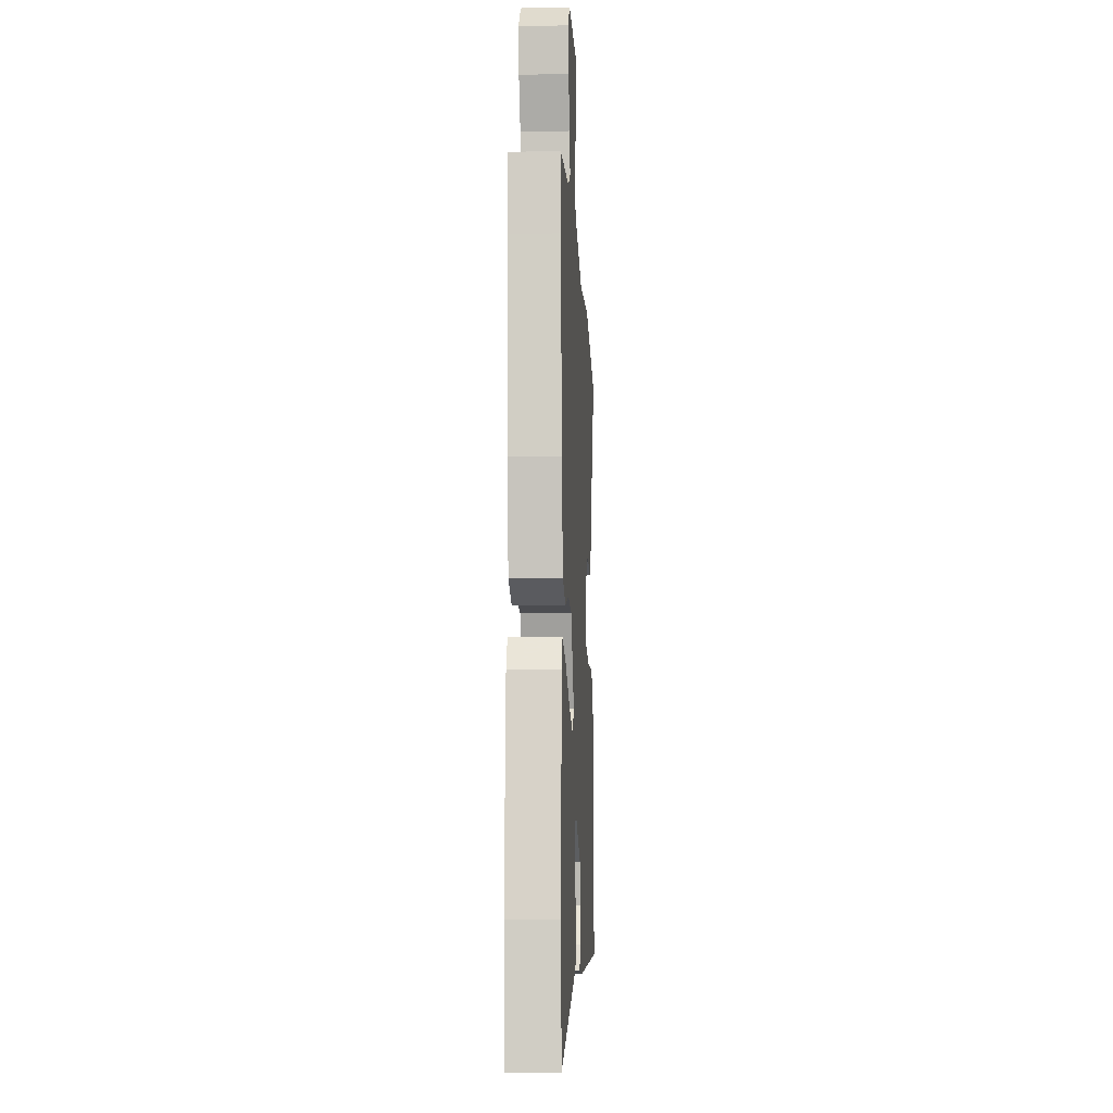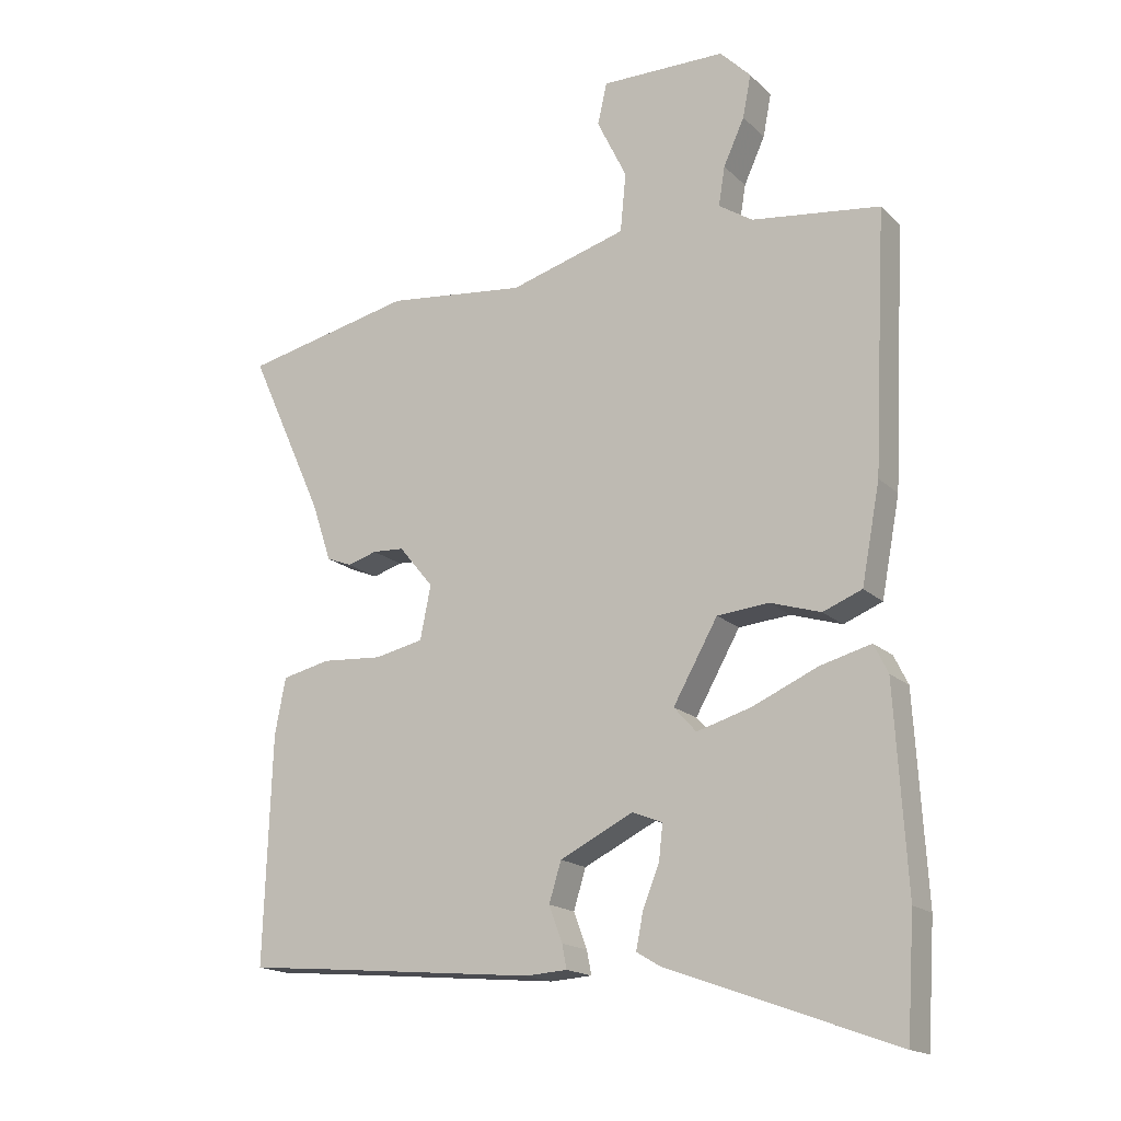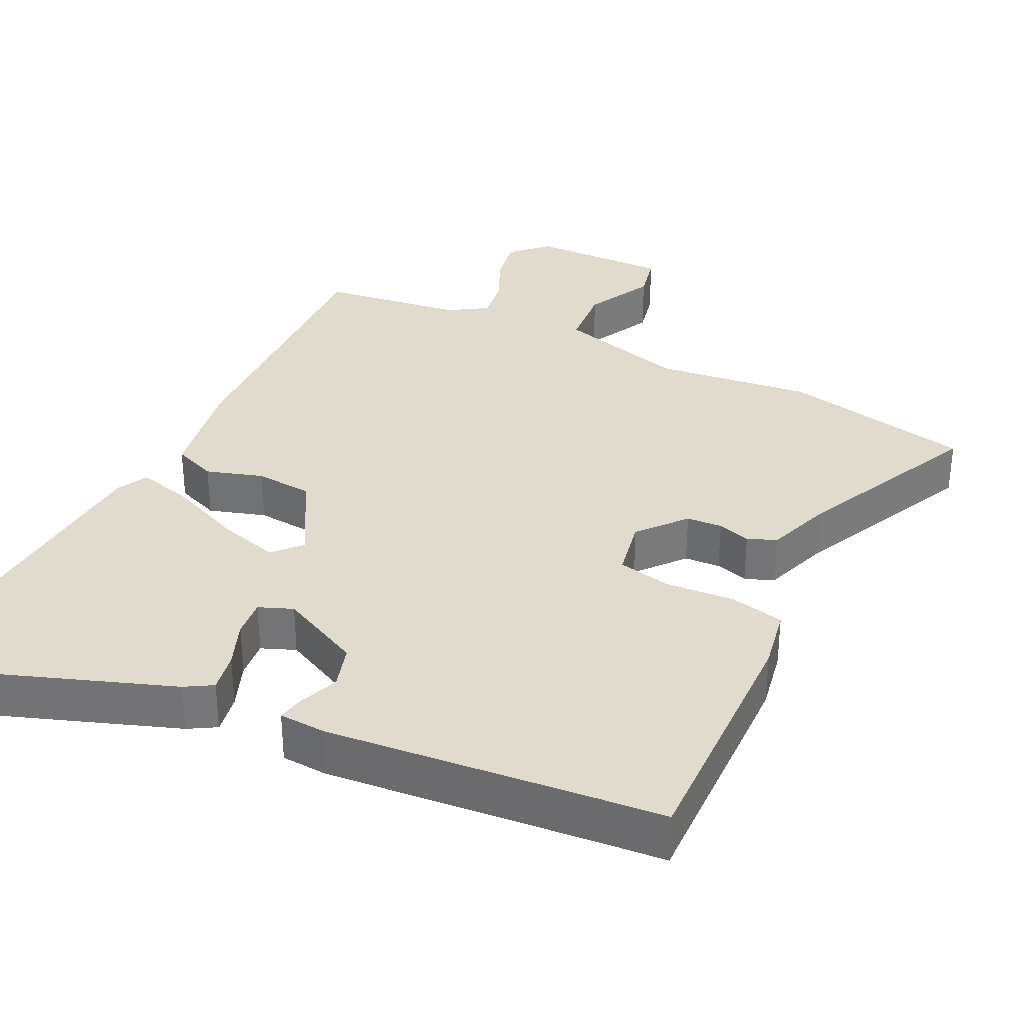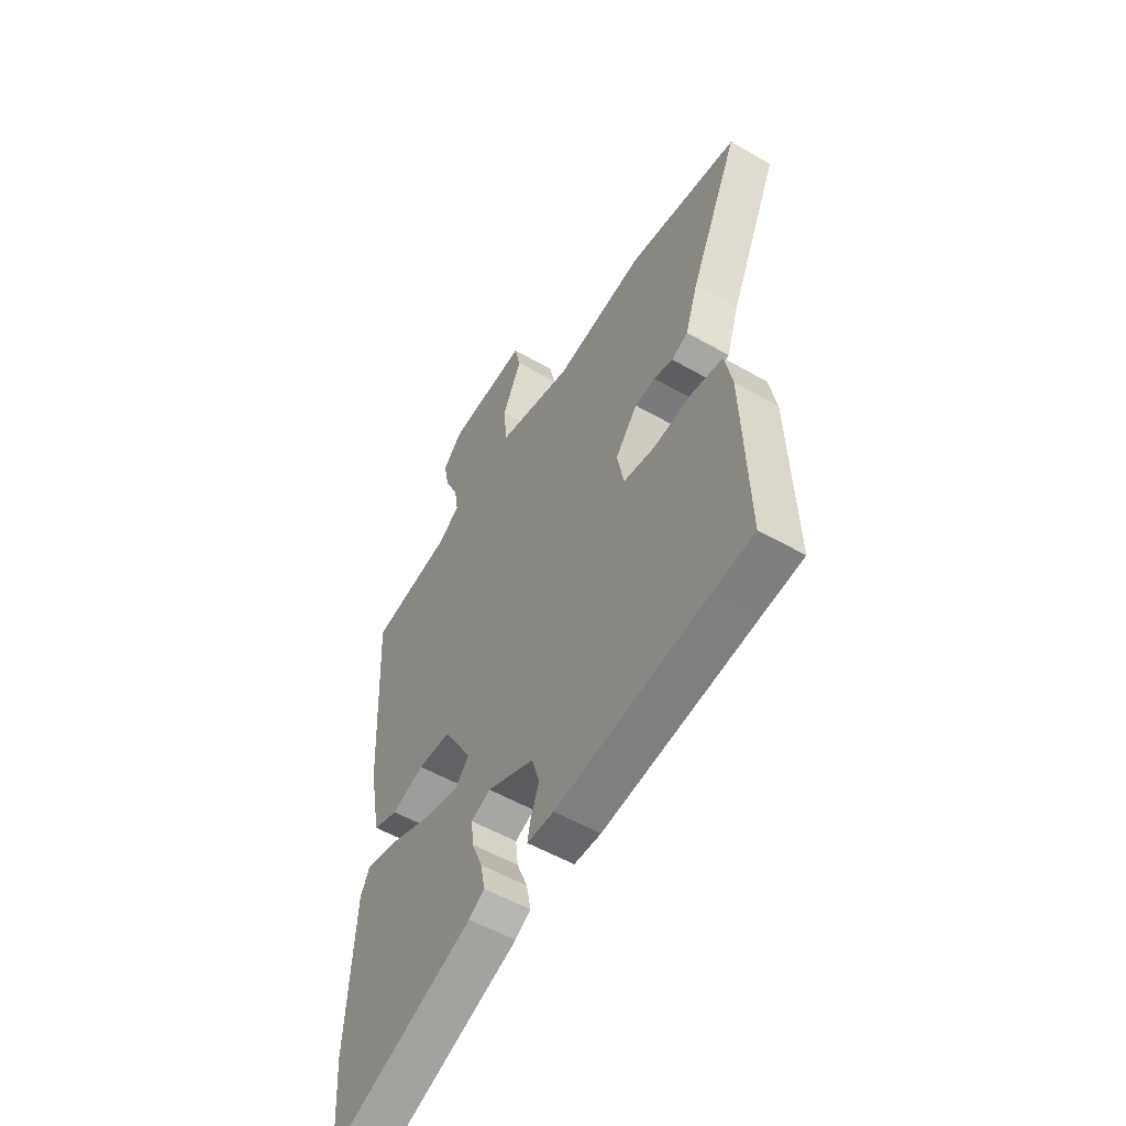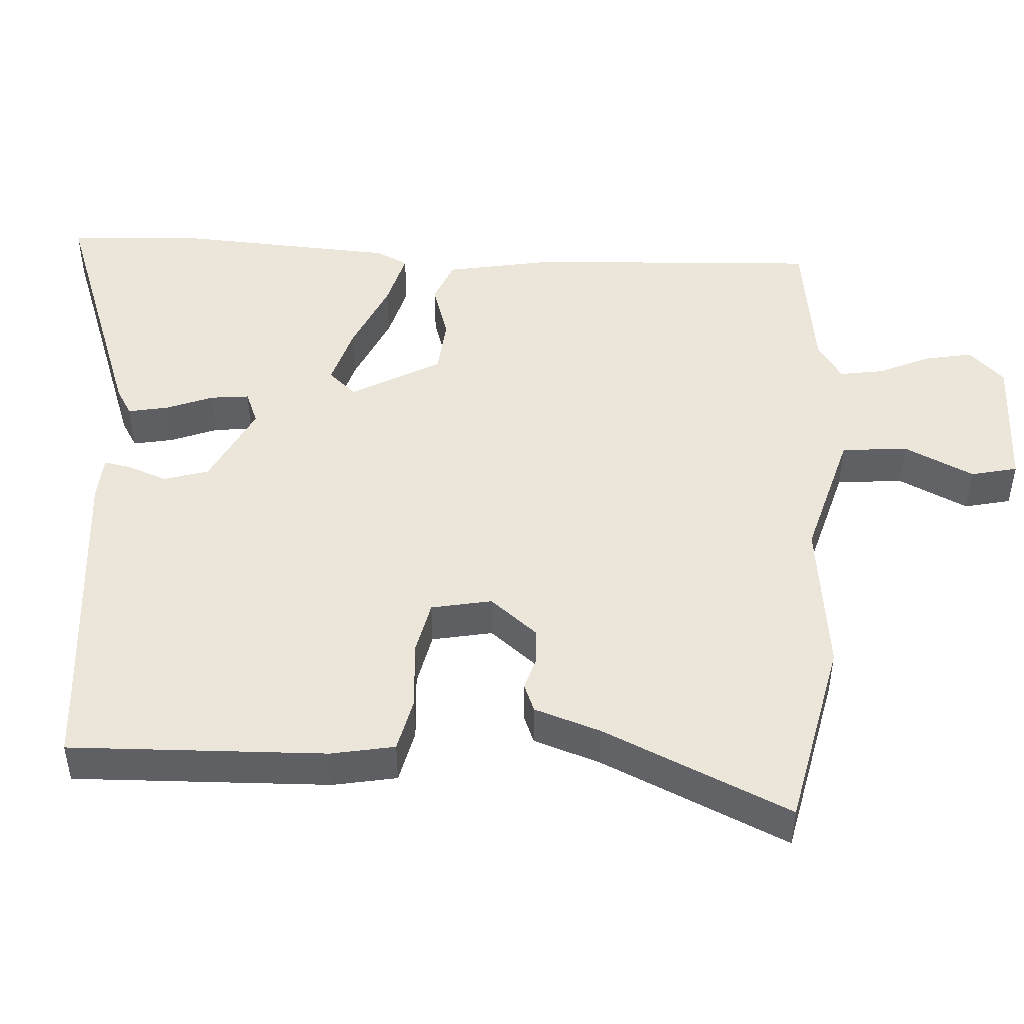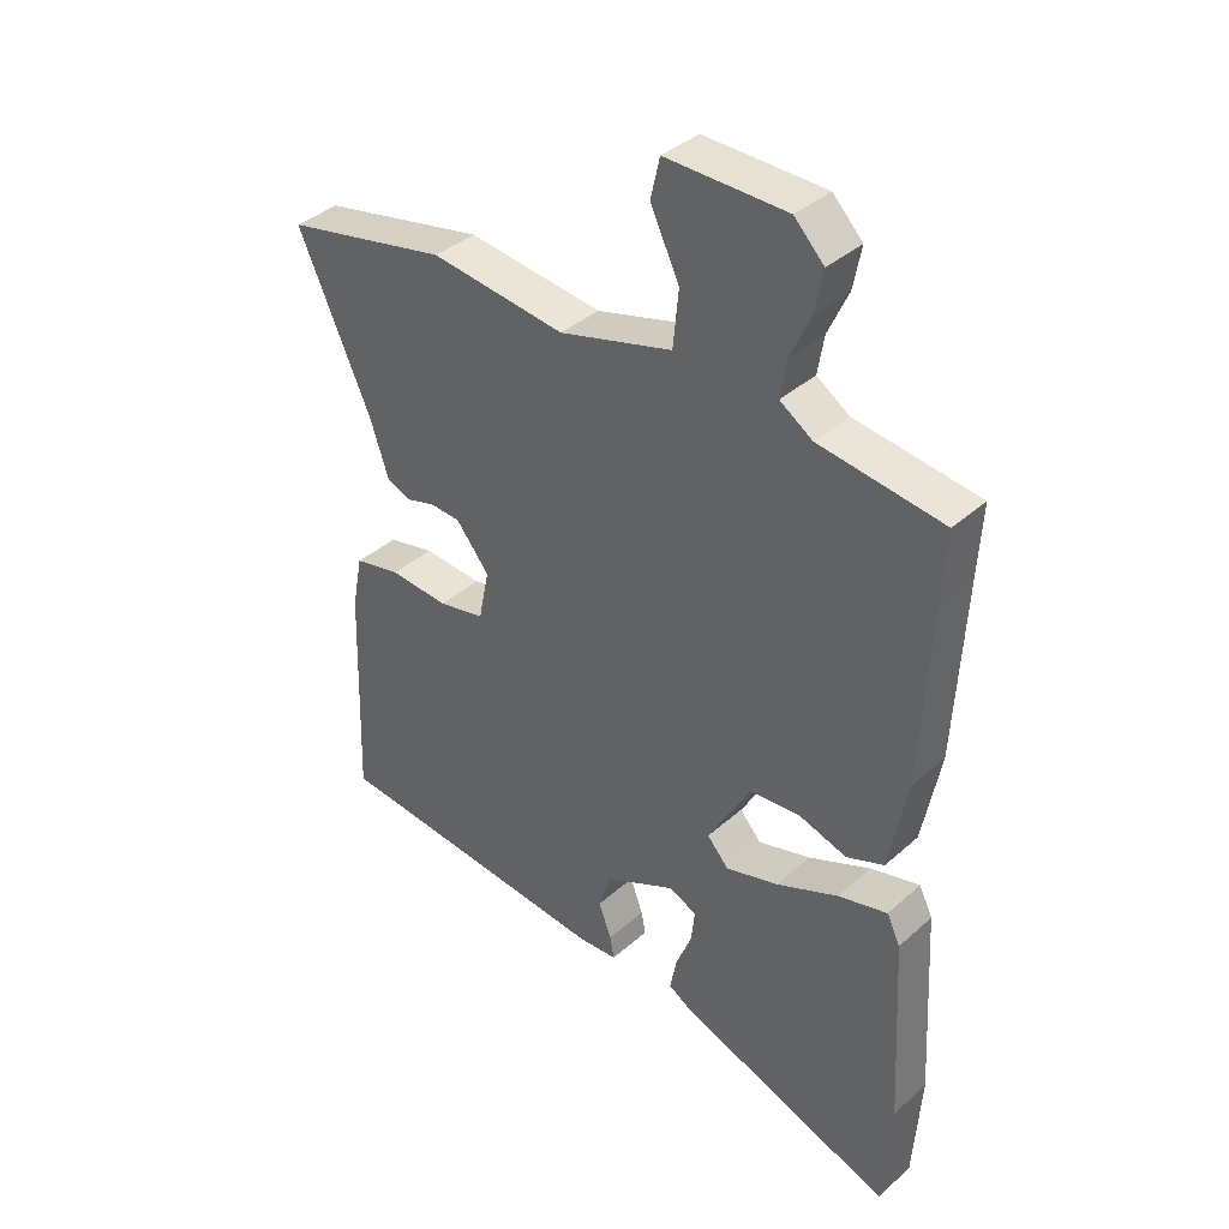
<metadata>
{"format":"obj","ext":"obj","renderer":"f3d","projection":"perspective","resolution":1024,"background":"white","views":[{"elev":-11.3,"azim":93.1,"up":"+Z"},{"elev":-17.3,"azim":30.1,"up":"+Z"},{"elev":33.2,"azim":-153.6,"up":"+Y"},{"elev":-55.0,"azim":-121.1,"up":"+Z"},{"elev":47.1,"azim":-86.4,"up":"+Y"},{"elev":38.1,"azim":41.9,"up":"+Z"}]}
</metadata>
<code>
v -0.589 0.07 0.481
v -0.322 0.07 0.538
v -0.103 0.07 0.512
v 0.081 0.07 0.564
v 0.09 0.07 0.656
v 0.043 0.07 0.753
v 0.058 0.07 0.818
v 0.254 0.07 0.815
v 0.302 0.07 0.766
v 0.289 0.07 0.699
v 0.256 0.07 0.627
v 0.246 0.07 0.566
v 0.299 0.07 0.531
v 0.5 0.07 0.504
v 0.494 0.07 0.394
v 0.479 0.07 0.1
v 0.45 0.07 -0.053
v 0.389 0.07 -0.077
v 0.31 0.07 -0.052
v 0.229 0.07 -0.059
v 0.159 0.07 -0.182
v 0.194 0.07 -0.221
v 0.28 0.07 -0.196
v 0.381 0.07 -0.152
v 0.461 0.07 -0.131
v 0.483 0.07 -0.176
v 0.501 0.07 -0.487
v 0.489 0.07 -0.67
v 0.134 0.07 -0.541
v 0.096 0.07 -0.518
v 0.107 0.07 -0.462
v 0.133 0.07 -0.397
v 0.139 0.07 -0.343
v 0.092 0.07 -0.324
v -0.023 0.07 -0.38
v -0.042 0.07 -0.442
v -0.021 0.07 -0.498
v -0.014 0.07 -0.535
v -0.079 0.07 -0.539
v -0.45 0.07 -0.504
v -0.544 0.07 -0.496
v -0.532 0.07 -0.14
v -0.515 0.07 -0.052
v -0.439 0.07 -0.035
v -0.343 0.07 -0.042
v -0.267 0.07 -0.026
v -0.25 0.07 0.058
v -0.304 0.07 0.124
v -0.354 0.07 0.127
v -0.4 0.07 0.113
v -0.44 0.07 0.129
v -0.471 0.07 0.221
v -0.589 0 0.481
v -0.322 0 0.538
v -0.103 0 0.512
v 0.081 0 0.564
v 0.09 0 0.656
v 0.043 0 0.753
v 0.058 0 0.818
v 0.254 0 0.815
v 0.302 0 0.766
v 0.289 0 0.699
v 0.256 0 0.627
v 0.246 0 0.566
v 0.299 0 0.531
v 0.5 0 0.504
v 0.494 0 0.394
v 0.479 0 0.1
v 0.45 0 -0.053
v 0.389 0 -0.077
v 0.31 0 -0.052
v 0.229 0 -0.059
v 0.159 0 -0.182
v 0.194 0 -0.221
v 0.28 0 -0.196
v 0.381 0 -0.152
v 0.461 0 -0.131
v 0.483 0 -0.176
v 0.501 0 -0.487
v 0.489 0 -0.67
v 0.134 0 -0.541
v 0.096 0 -0.518
v 0.107 0 -0.462
v 0.133 0 -0.397
v 0.139 0 -0.343
v 0.092 0 -0.324
v -0.023 0 -0.38
v -0.042 0 -0.442
v -0.021 0 -0.498
v -0.014 0 -0.535
v -0.079 0 -0.539
v -0.45 0 -0.504
v -0.544 0 -0.496
v -0.532 0 -0.14
v -0.515 0 -0.052
v -0.439 0 -0.035
v -0.343 0 -0.042
v -0.267 0 -0.026
v -0.25 0 0.058
v -0.304 0 0.124
v -0.354 0 0.127
v -0.4 0 0.113
v -0.44 0 0.129
v -0.471 0 0.221
f 49 50 51 52
f 1 2 3
f 52 1 3
f 49 52 3
f 48 49 3
f 47 48 3 4
f 46 47 4
f 43 44 45
f 42 43 45
f 41 42 45
f 40 41 45
f 40 45 46
f 39 40 46
f 38 39 46
f 37 38 46
f 36 37 46
f 35 36 46 4
f 30 31 32
f 29 30 32
f 28 29 32
f 27 28 32
f 26 27 32
f 25 26 32
f 24 25 32
f 23 24 32
f 22 23 32 33
f 21 22 33 34
f 17 18 19
f 16 17 19
f 15 16 19
f 15 19 20
f 14 15 20
f 13 14 20
f 12 13 20 21
f 9 10 11
f 8 9 11
f 7 8 11
f 6 7 11
f 5 6 11
f 4 5 11 12
f 21 34 35
f 12 21 35
f 4 12 35
f 104 103 102 101
f 55 54 53
f 55 53 104
f 55 104 101
f 55 101 100
f 56 55 100 99
f 56 99 98
f 97 96 95
f 97 95 94
f 97 94 93
f 97 93 92
f 98 97 92
f 98 92 91
f 98 91 90
f 98 90 89
f 98 89 88
f 56 98 88 87
f 84 83 82
f 84 82 81
f 84 81 80
f 84 80 79
f 84 79 78
f 84 78 77
f 84 77 76
f 84 76 75
f 85 84 75 74
f 86 85 74 73
f 71 70 69
f 71 69 68
f 71 68 67
f 72 71 67
f 72 67 66
f 72 66 65
f 73 72 65 64
f 63 62 61
f 63 61 60
f 63 60 59
f 63 59 58
f 63 58 57
f 64 63 57 56
f 87 86 73
f 87 73 64
f 87 64 56
f 1 53 54 2
f 2 54 55 3
f 3 55 56 4
f 4 56 57 5
f 5 57 58 6
f 6 58 59 7
f 7 59 60 8
f 8 60 61 9
f 9 61 62 10
f 10 62 63 11
f 11 63 64 12
f 12 64 65 13
f 13 65 66 14
f 14 66 67 15
f 15 67 68 16
f 16 68 69 17
f 17 69 70 18
f 18 70 71 19
f 19 71 72 20
f 20 72 73 21
f 21 73 74 22
f 22 74 75 23
f 23 75 76 24
f 24 76 77 25
f 25 77 78 26
f 26 78 79 27
f 27 79 80 28
f 28 80 81 29
f 29 81 82 30
f 30 82 83 31
f 31 83 84 32
f 32 84 85 33
f 33 85 86 34
f 34 86 87 35
f 35 87 88 36
f 36 88 89 37
f 37 89 90 38
f 38 90 91 39
f 39 91 92 40
f 40 92 93 41
f 41 93 94 42
f 42 94 95 43
f 43 95 96 44
f 44 96 97 45
f 45 97 98 46
f 46 98 99 47
f 47 99 100 48
f 48 100 101 49
f 49 101 102 50
f 50 102 103 51
f 51 103 104 52
f 52 104 53 1

</code>
